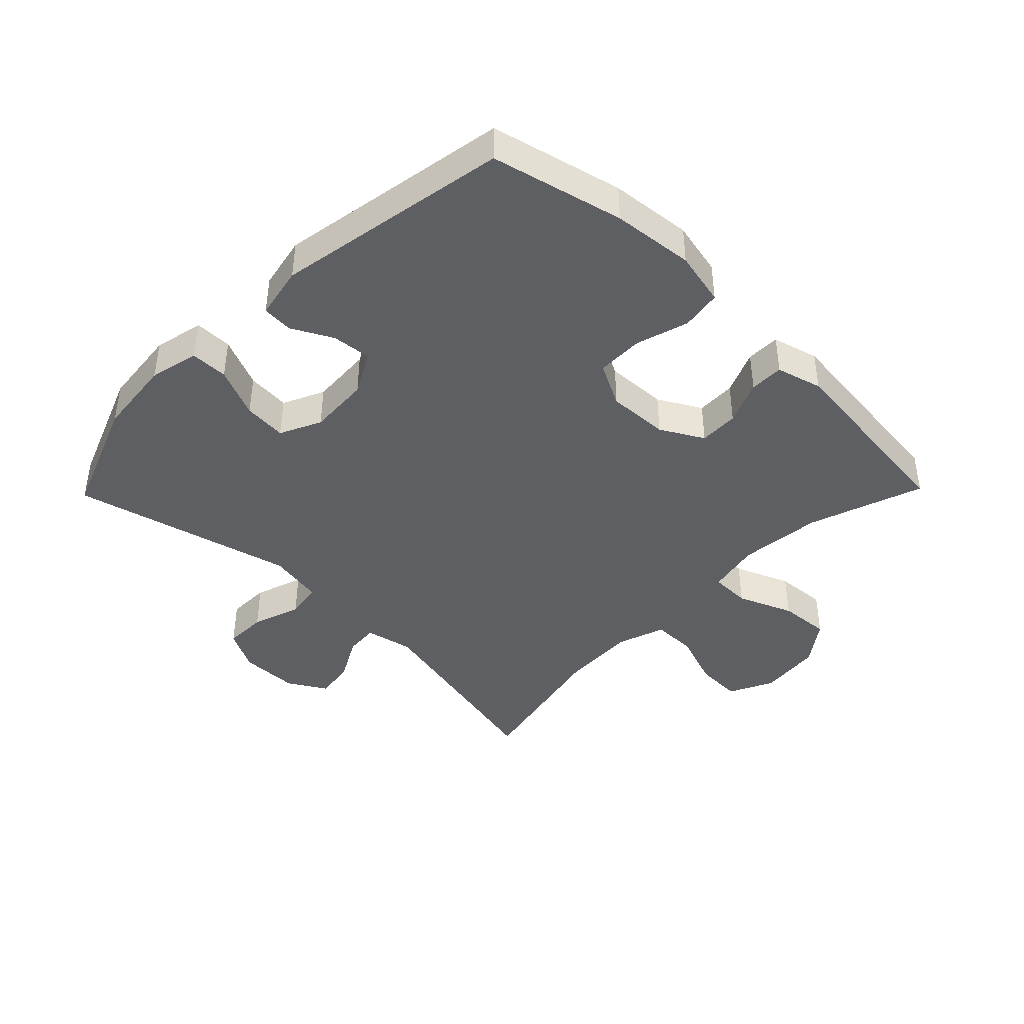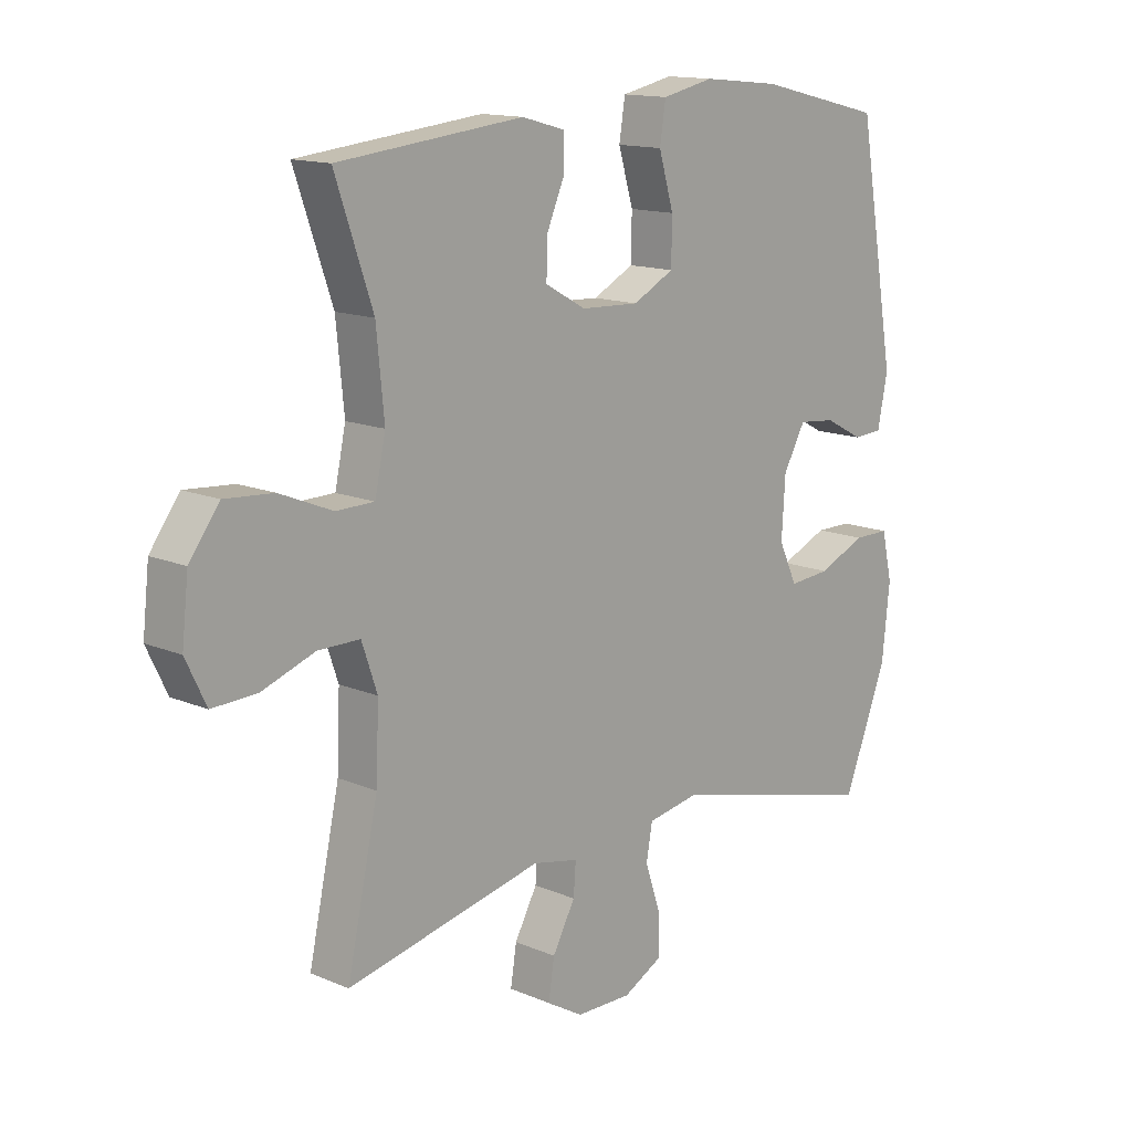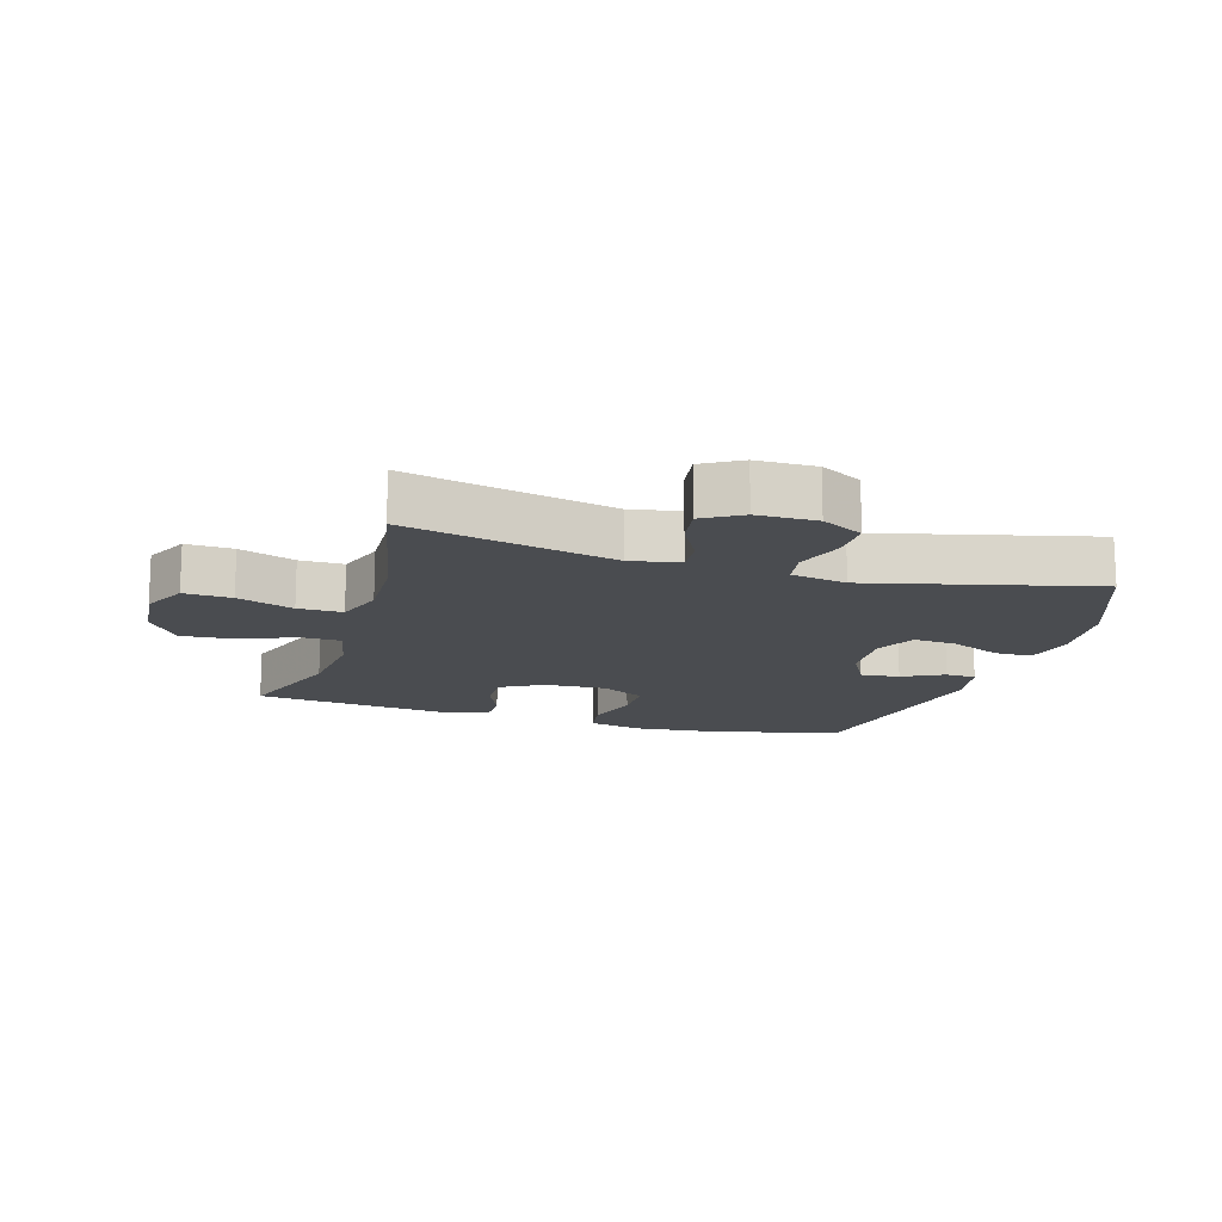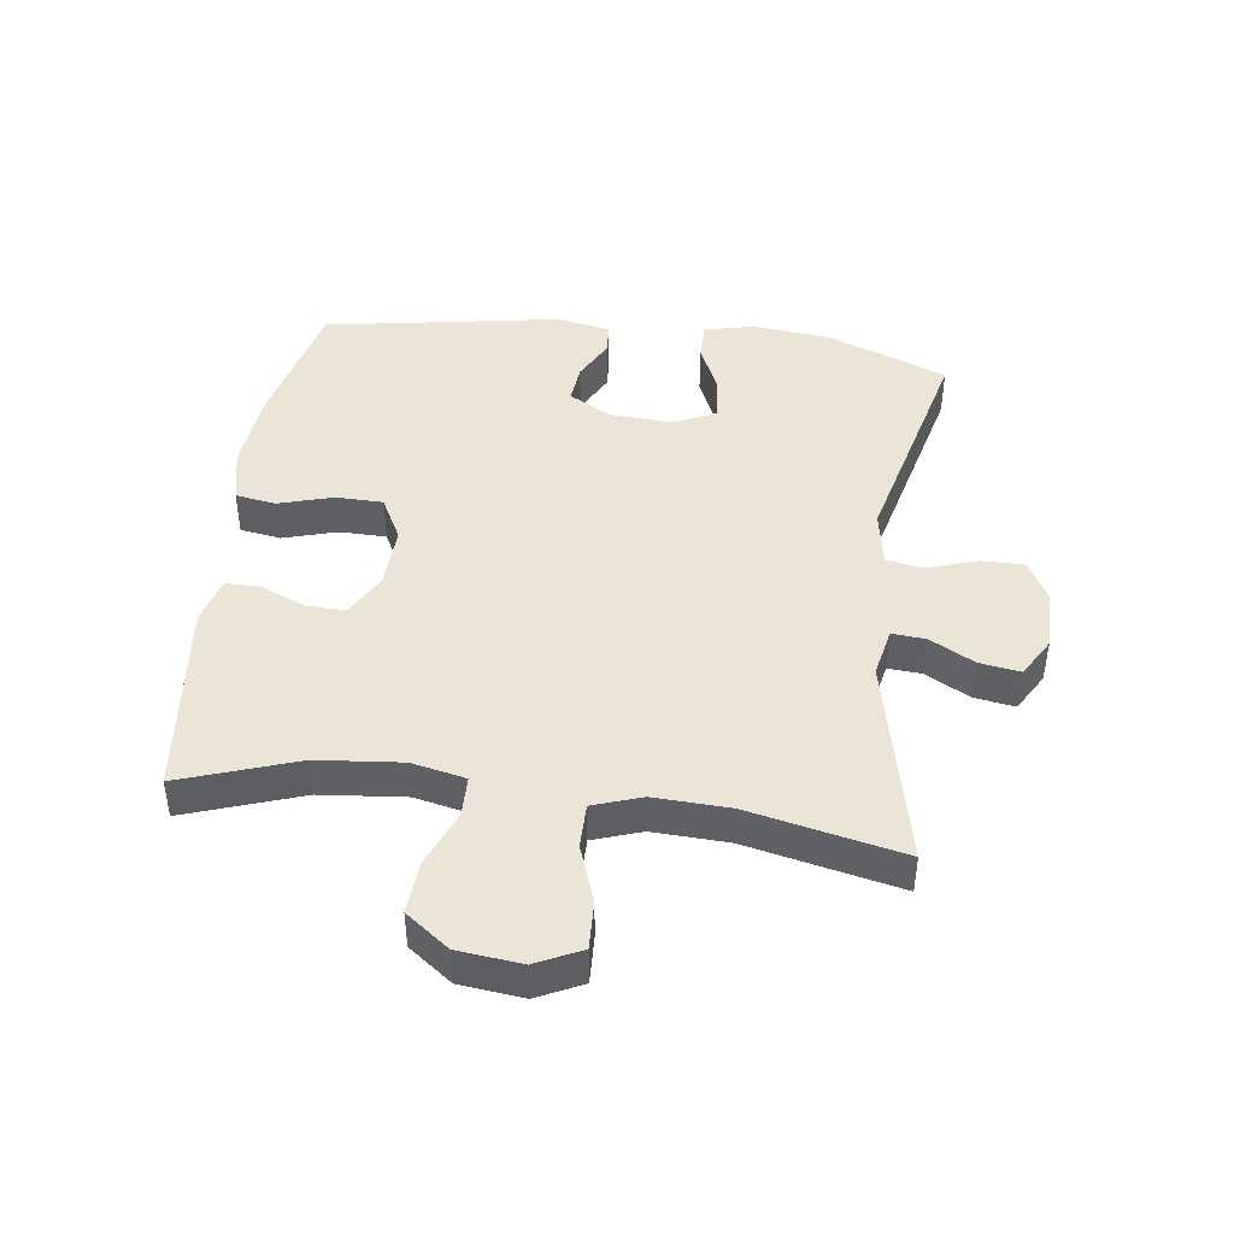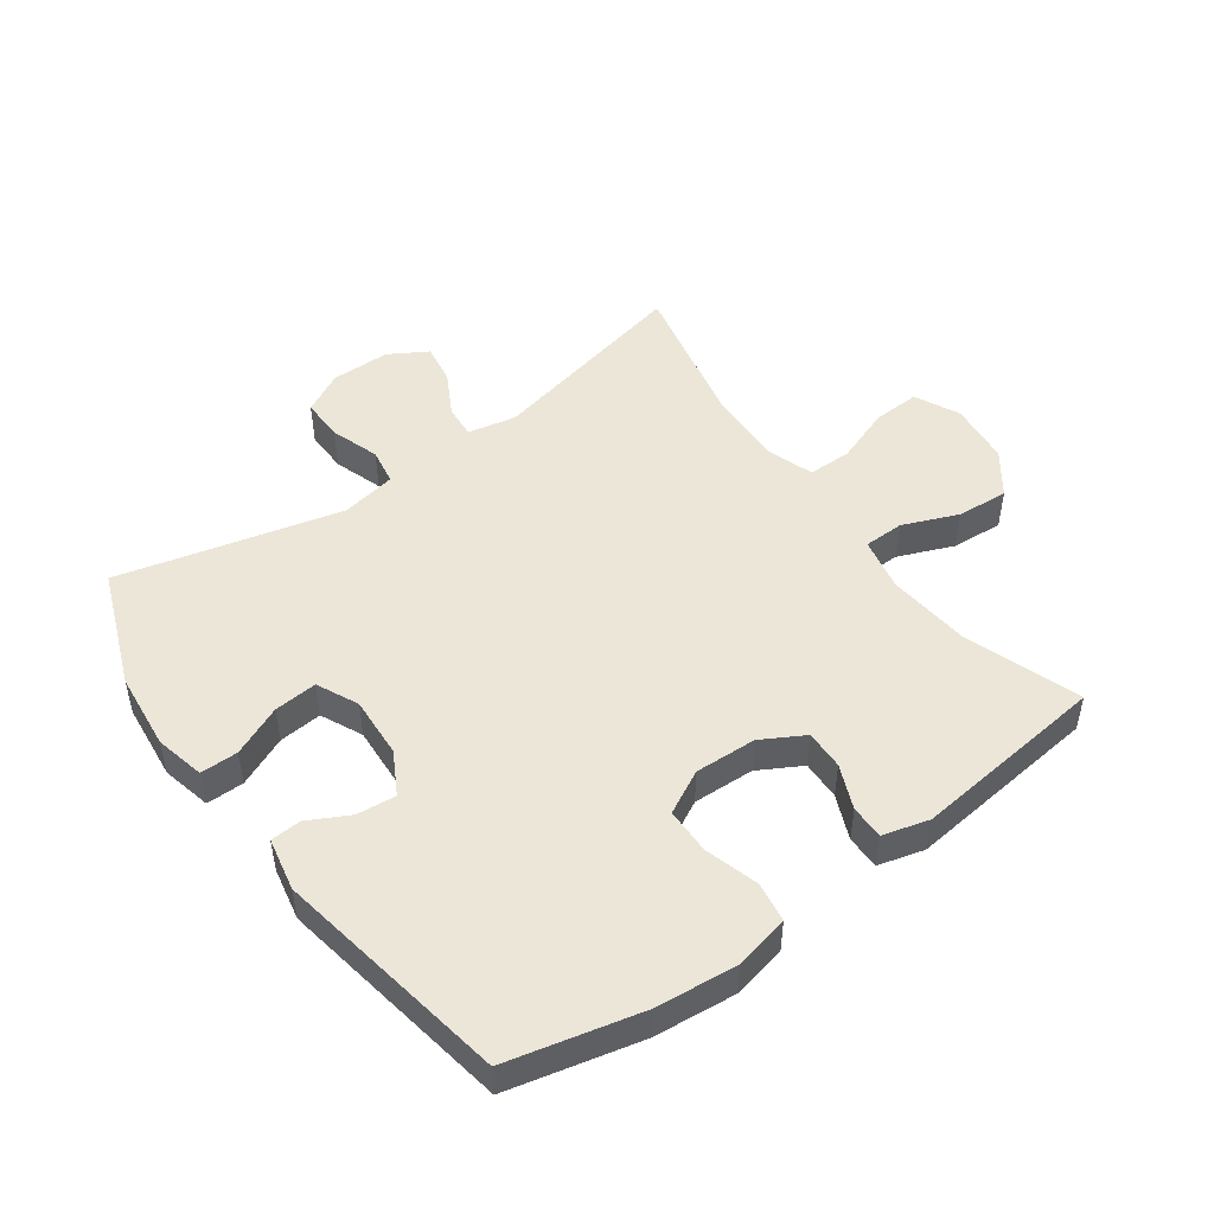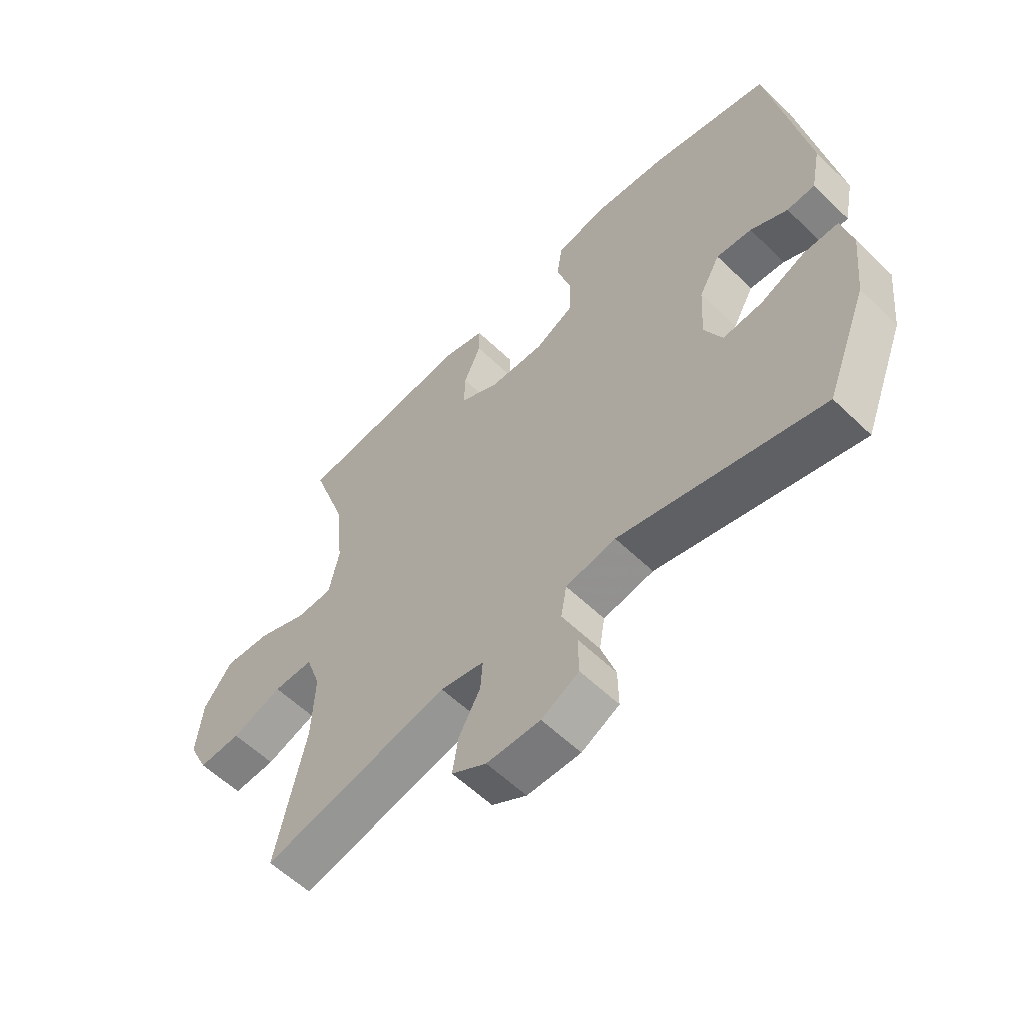
<metadata>
{"format":"obj","ext":"obj","renderer":"f3d","projection":"perspective","resolution":1024,"background":"white","views":[{"elev":-41.9,"azim":-44.3,"up":"+Y"},{"elev":14.0,"azim":133.2,"up":"+Z"},{"elev":-14.8,"azim":163.1,"up":"+Y"},{"elev":44.3,"azim":97.5,"up":"+Y"},{"elev":49.0,"azim":-35.9,"up":"+Y"},{"elev":-58.4,"azim":-134.8,"up":"+Z"}]}
</metadata>
<code>
v -0.5 0.07 0.5
v -0.29 0.07 0.55
v -0.16 0.07 0.563
v -0.073 0.07 0.544
v -0.063 0.07 0.48
v -0.088 0.07 0.395
v -0.087 0.07 0.321
v -0.018 0.07 0.285
v 0.08 0.07 0.289
v 0.148 0.07 0.327
v 0.146 0.07 0.39
v 0.116 0.07 0.46
v 0.116 0.07 0.514
v 0.189 0.07 0.534
v 0.5 0.07 0.5
v 0.437 0.07 0.317
v 0.424 0.07 0.184
v 0.442 0.07 0.099
v 0.506 0.07 0.098
v 0.594 0.07 0.134
v 0.676 0.07 0.14
v 0.726 0.07 0.072
v 0.737 0.07 -0.028
v 0.703 0.07 -0.099
v 0.628 0.07 -0.096
v 0.539 0.07 -0.064
v 0.469 0.07 -0.064
v 0.443 0.07 -0.14
v 0.448 0.07 -0.259
v 0.5 0.07 -0.5
v 0.171 0.07 -0.427
v 0.094 0.07 -0.443
v 0.098 0.07 -0.496
v 0.136 0.07 -0.566
v 0.146 0.07 -0.63
v 0.085 0.07 -0.666
v -0.009 0.07 -0.667
v -0.075 0.07 -0.632
v -0.074 0.07 -0.564
v -0.048 0.07 -0.486
v -0.058 0.07 -0.428
v -0.146 0.07 -0.412
v -0.5 0.07 -0.5
v -0.573 0.07 -0.313
v -0.586 0.07 -0.189
v -0.568 0.07 -0.11
v -0.508 0.07 -0.11
v -0.428 0.07 -0.145
v -0.359 0.07 -0.151
v -0.328 0.07 -0.085
v -0.334 0.07 0.013
v -0.371 0.07 0.08
v -0.433 0.07 0.074
v -0.498 0.07 0.04
v -0.547 0.07 0.043
v -0.564 0.07 0.127
v -0.5 0 0.5
v -0.29 0 0.55
v -0.16 0 0.563
v -0.073 0 0.544
v -0.063 0 0.48
v -0.088 0 0.395
v -0.087 0 0.321
v -0.018 0 0.285
v 0.08 0 0.289
v 0.148 0 0.327
v 0.146 0 0.39
v 0.116 0 0.46
v 0.116 0 0.514
v 0.189 0 0.534
v 0.5 0 0.5
v 0.437 0 0.317
v 0.424 0 0.184
v 0.442 0 0.099
v 0.506 0 0.098
v 0.594 0 0.134
v 0.676 0 0.14
v 0.726 0 0.072
v 0.737 0 -0.028
v 0.703 0 -0.099
v 0.628 0 -0.096
v 0.539 0 -0.064
v 0.469 0 -0.064
v 0.443 0 -0.14
v 0.448 0 -0.259
v 0.5 0 -0.5
v 0.171 0 -0.427
v 0.094 0 -0.443
v 0.098 0 -0.496
v 0.136 0 -0.566
v 0.146 0 -0.63
v 0.085 0 -0.666
v -0.009 0 -0.667
v -0.075 0 -0.632
v -0.074 0 -0.564
v -0.048 0 -0.486
v -0.058 0 -0.428
v -0.146 0 -0.412
v -0.5 0 -0.5
v -0.573 0 -0.313
v -0.586 0 -0.189
v -0.568 0 -0.11
v -0.508 0 -0.11
v -0.428 0 -0.145
v -0.359 0 -0.151
v -0.328 0 -0.085
v -0.334 0 0.013
v -0.371 0 0.08
v -0.433 0 0.074
v -0.498 0 0.04
v -0.547 0 0.043
v -0.564 0 0.127
f 53 54 55 56
f 52 53 56 1
f 51 52 1 2
f 50 51 2 3
f 45 46 47 48
f 45 48 49
f 42 43 44 45
f 41 42 45 49
f 37 38 39 40
f 37 40 41
f 36 37 41
f 33 34 35 36
f 32 33 36 41
f 31 32 41 49
f 29 30 31 49
f 23 24 25 26
f 23 26 27
f 22 23 27
f 19 20 21 22
f 18 19 22 27
f 17 18 27 28
f 13 14 15 16
f 11 12 13 16
f 10 11 16 17
f 9 10 17 28
f 3 4 5 6
f 50 3 6 7
f 49 50 7 8
f 28 29 49
f 8 9 28 49
f 112 111 110 109
f 57 112 109 108
f 58 57 108 107
f 59 58 107 106
f 104 103 102 101
f 105 104 101
f 101 100 99 98
f 105 101 98 97
f 96 95 94 93
f 97 96 93
f 97 93 92
f 92 91 90 89
f 97 92 89 88
f 105 97 88 87
f 105 87 86 85
f 82 81 80 79
f 83 82 79
f 83 79 78
f 78 77 76 75
f 83 78 75 74
f 84 83 74 73
f 72 71 70 69
f 72 69 68 67
f 73 72 67 66
f 84 73 66 65
f 62 61 60 59
f 63 62 59 106
f 64 63 106 105
f 105 85 84
f 105 84 65 64
f 1 57 58 2
f 2 58 59 3
f 3 59 60 4
f 4 60 61 5
f 5 61 62 6
f 6 62 63 7
f 7 63 64 8
f 8 64 65 9
f 9 65 66 10
f 10 66 67 11
f 11 67 68 12
f 12 68 69 13
f 13 69 70 14
f 14 70 71 15
f 15 71 72 16
f 16 72 73 17
f 17 73 74 18
f 18 74 75 19
f 19 75 76 20
f 20 76 77 21
f 21 77 78 22
f 22 78 79 23
f 23 79 80 24
f 24 80 81 25
f 25 81 82 26
f 26 82 83 27
f 27 83 84 28
f 28 84 85 29
f 29 85 86 30
f 30 86 87 31
f 31 87 88 32
f 32 88 89 33
f 33 89 90 34
f 34 90 91 35
f 35 91 92 36
f 36 92 93 37
f 37 93 94 38
f 38 94 95 39
f 39 95 96 40
f 40 96 97 41
f 41 97 98 42
f 42 98 99 43
f 43 99 100 44
f 44 100 101 45
f 45 101 102 46
f 46 102 103 47
f 47 103 104 48
f 48 104 105 49
f 49 105 106 50
f 50 106 107 51
f 51 107 108 52
f 52 108 109 53
f 53 109 110 54
f 54 110 111 55
f 55 111 112 56
f 56 112 57 1

</code>
